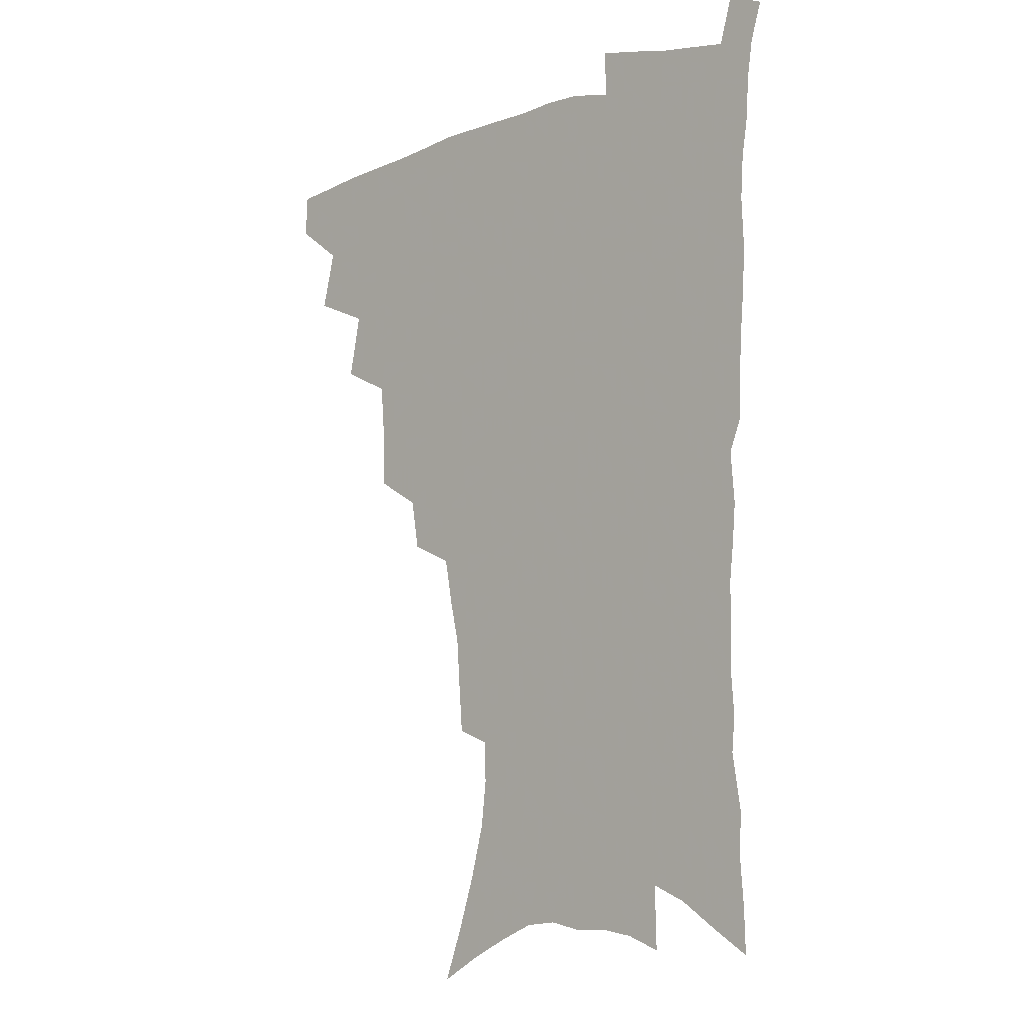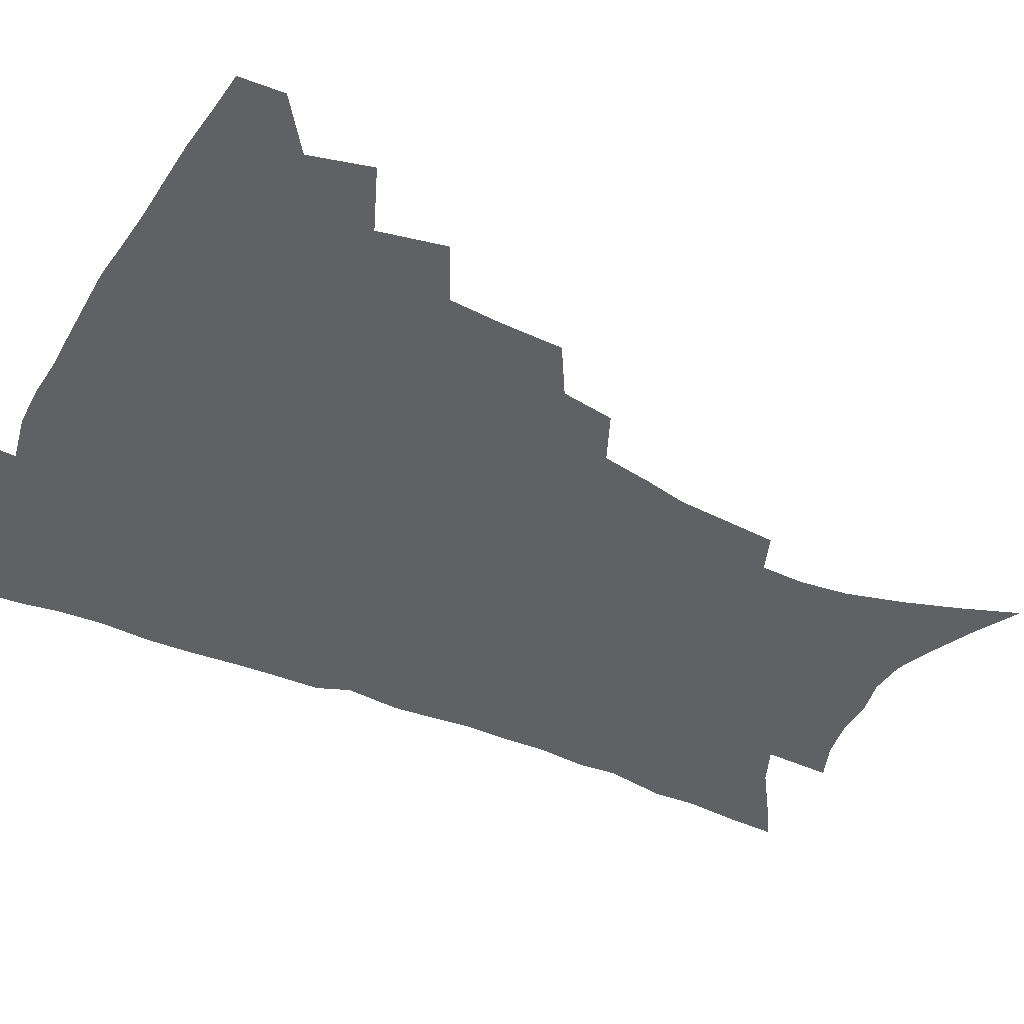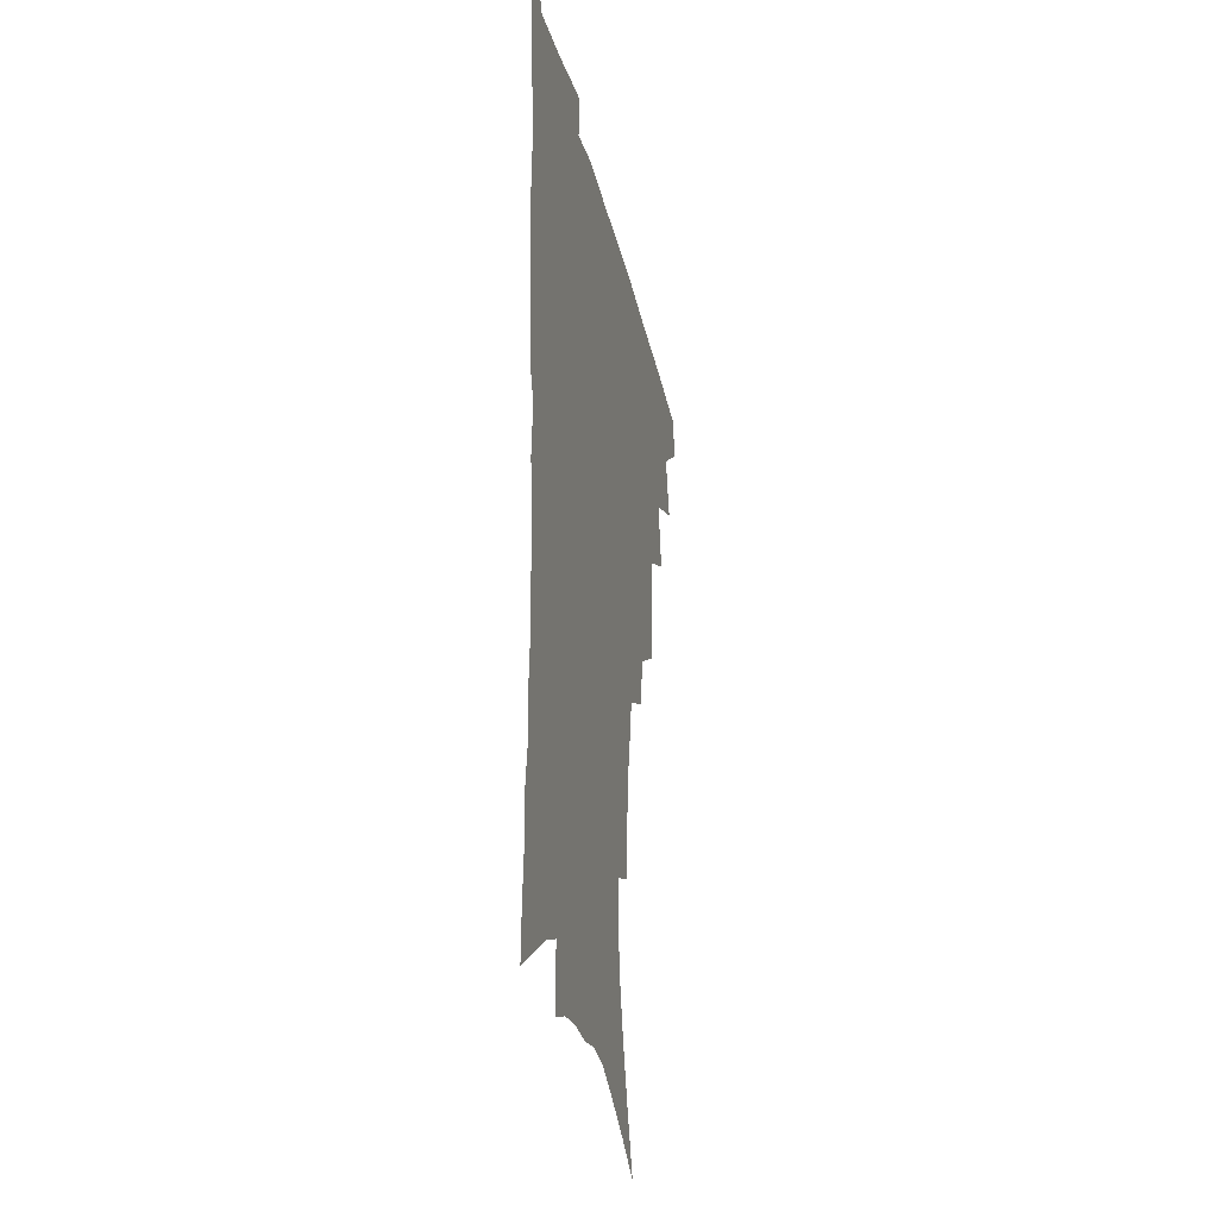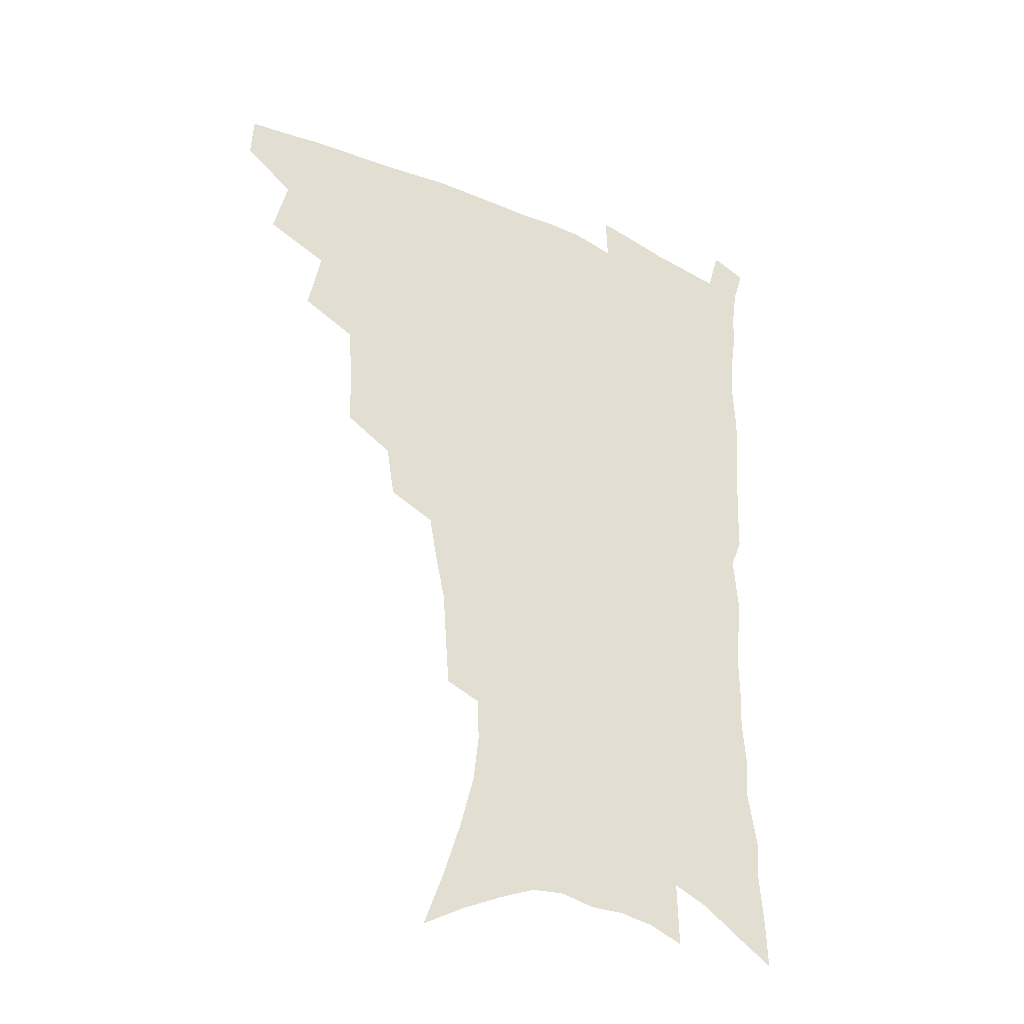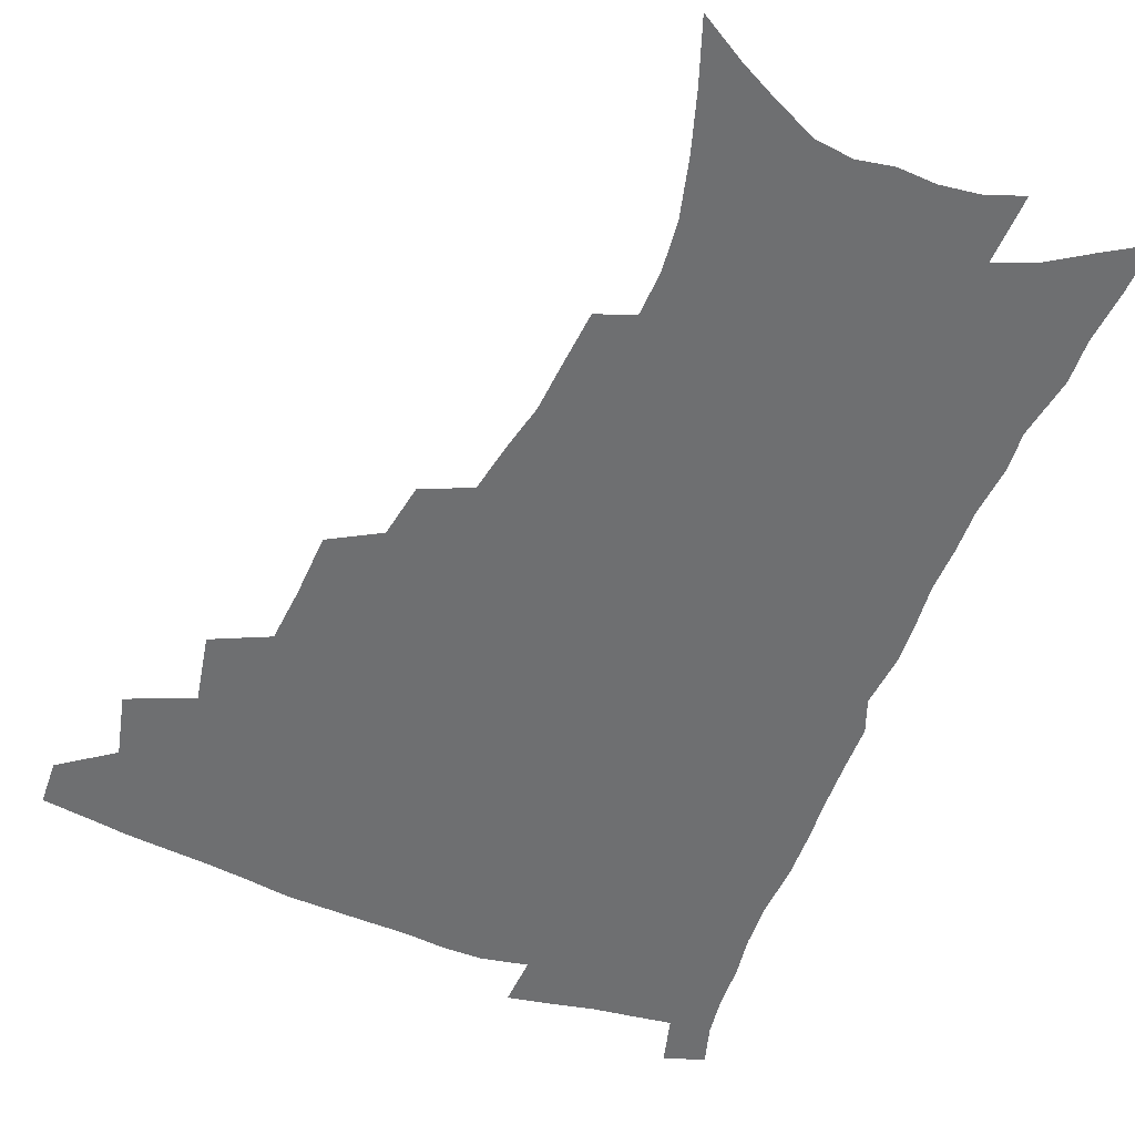
<metadata>
{"format":"obj","ext":"obj","renderer":"f3d","projection":"perspective","resolution":1024,"background":"white","views":[{"elev":-7.4,"azim":42.8,"up":"+Y"},{"elev":-45.5,"azim":-116.4,"up":"+Z"},{"elev":-28.5,"azim":102.1,"up":"+Y"},{"elev":-35.0,"azim":-30.9,"up":"+Y"},{"elev":-54.5,"azim":-22.1,"up":"+Z"}]}
</metadata>
<code>
v 466.4 473.3 0
v 467.3 489.3 0
v 479.5 437.7 0
v 485 459.9 0
v 484.8 475.6 0
v 482.7 491.2 0
v 497.5 404.2 0
v 502.3 428.4 0
v 501.2 445.2 0
v 502.2 462.6 0
v 500 477.6 0
v 497.8 493.3 0
v 519.3 353.2 0
v 518.7 375.4 0
v 517.2 395 0
v 520.4 417.9 0
v 518.4 432.6 0
v 518.1 449.2 0
v 516.9 464.2 0
v 515.2 479.1 0
v 513.1 494.6 0
v 539.8 324.2 0
v 536.7 343.2 0
v 536.1 365.8 0
v 535.7 386.8 0
v 536 406.1 0
v 534.8 420.6 0
v 534.4 436.5 0
v 533.3 451.3 0
v 531.9 465.9 0
v 530 480.8 0
v 528.3 495.8 0
v 566.3 246.1 0
v 564.9 263.8 0
v 563.6 283.2 0
v 560.1 298.6 0
v 556.8 316.9 0
v 554.5 337.4 0
v 552.4 355.6 0
v 550.4 372.2 0
v 549.1 388.2 0
v 549.5 407 0
v 550 424.2 0
v 549.5 439.2 0
v 548.1 453.2 0
v 546.4 467.6 0
v 544.7 482.3 0
v 542.9 497.5 0
v 558.3 145.6 0
v 565.9 166.6 0
v 572.4 187.2 0
v 577.7 207.8 0
v 579.7 225.5 0
v 579.3 241.2 0
v 578.5 260.6 0
v 576.7 277.2 0
v 574.4 293.2 0
v 572 310.2 0
v 569.5 327.1 0
v 567.9 345.8 0
v 566.2 362.2 0
v 565.8 380.3 0
v 565.2 396.4 0
v 564.8 412.2 0
v 564.4 427 0
v 563.6 440.8 0
v 563.2 454.7 0
v 561.5 468.7 0
v 559.3 483.7 0
v 557.3 499.4 0
v 574.3 155.1 0
v 581.6 176.9 0
v 587.8 199.4 0
v 590 217.1 0
v 591.2 235.6 0
v 590 250.4 0
v 589.4 269.3 0
v 588.1 287.1 0
v 586.1 303.1 0
v 584.2 319.2 0
v 582.2 334.9 0
v 580.7 351.3 0
v 579.7 368 0
v 579 383.8 0
v 578.9 400.2 0
v 578.5 415 0
v 577.8 428.6 0
v 577.6 442.4 0
v 577.2 455.8 0
v 575.7 469.6 0
v 574 484.3 0
v 572.1 499.8 0
v 588.9 162.6 0
v 594.9 183.4 0
v 600.1 206.7 0
v 601.7 225.3 0
v 601.7 242 0
v 600.9 258.6 0
v 599.8 274.4 0
v 598.5 291.3 0
v 597.2 308.8 0
v 595.5 323.2 0
v 594.3 340.1 0
v 593 355 0
v 592.4 371.4 0
v 591.8 386.3 0
v 591.6 401.9 0
v 591.5 416.5 0
v 591.4 430.6 0
v 590.9 443.4 0
v 590.4 456.7 0
v 589.8 470.1 0
v 588.6 484.3 0
v 586.6 500.2 0
v 603.3 169.2 0
v 608.8 192.1 0
v 611.4 212 0
v 612 228.5 0
v 611.8 244.6 0
v 611 260.4 0
v 610.5 280 0
v 609.3 295.3 0
v 608 310.5 0
v 607 328 0
v 605.9 341.8 0
v 604.9 356.5 0
v 604.5 372.7 0
v 604.3 388.5 0
v 604.2 403.3 0
v 604.4 417.9 0
v 604.1 430.5 0
v 604 443.8 0
v 604.1 457.3 0
v 603.6 470.5 0
v 603 484.2 0
v 601 500.5 0
v 616.2 170.7 0
v 620.3 194.2 0
v 621.9 213.7 0
v 622.5 232.4 0
v 622 246.7 0
v 621.7 265.6 0
v 620.9 281.3 0
v 619.9 297.3 0
v 619 313.8 0
v 618.2 328.8 0
v 617.5 344.3 0
v 617 359.4 0
v 616.8 375.5 0
v 616.6 389.4 0
v 616.5 402.5 0
v 617 418.8 0
v 617.2 431.3 0
v 617.6 444.7 0
v 617.4 457.7 0
v 616.9 471.2 0
v 616.8 484.7 0
v 615.1 501.8 0
v 628.7 168.4 0
v 631.6 194.4 0
v 632.7 215.7 0
v 632.9 233.6 0
v 632.6 249.8 0
v 632.2 264.4 0
v 631.5 280.7 0
v 630.7 296.8 0
v 630 313.8 0
v 629.4 330.6 0
v 629 344.7 0
v 628.7 360.4 0
v 628.6 375.1 0
v 628.6 390 0
v 628.8 404 0
v 629.2 418.1 0
v 629.8 430.6 0
v 630.5 445.4 0
v 630.8 457.8 0
v 631.1 470.9 0
v 630.8 485.1 0
v 629.3 501.6 0
v 642 169 0
v 643.2 194.4 0
v 643.6 212 0
v 643.3 232.5 0
v 643.2 248.9 0
v 642.8 264.2 0
v 642 281.1 0
v 641.5 297.2 0
v 641.1 312.4 0
v 640.5 329.7 0
v 640.5 343.8 0
v 640.2 359.9 0
v 640.5 373.9 0
v 640.6 389.4 0
v 640.9 403.2 0
v 641.2 417.6 0
v 642.4 429.7 0
v 643.1 444.2 0
v 643.9 457.4 0
v 644.6 470.5 0
v 645.4 484 0
v 645.8 498.4 0
v 645.1 515.7 0
v 655 167.2 0
v 654.9 191.6 0
v 654.6 211.3 0
v 655.3 225.8 0
v 653.8 247.5 0
v 653.2 264.4 0
v 652.6 280.8 0
v 652.1 297.4 0
v 652.2 310.8 0
v 651.6 328 0
v 652 342 0
v 652.7 355.8 0
v 652.5 372.1 0
v 652.6 387.4 0
v 653.2 401.3 0
v 653.8 415.3 0
v 654.9 428.8 0
v 655.7 443.8 0
v 656.8 456.4 0
v 658 469.5 0
v 659.2 482.9 0
v 660 496.9 0
v 660 512.9 0
v 668 162.5 0
v 667.4 186.4 0
v 666.5 206.6 0
v 666.1 224.7 0
v 665 244.2 0
v 664 262.4 0
v 663.1 279.9 0
v 662.9 295.2 0
v 663 309.6 0
v 662.8 325.5 0
v 664.1 338.3 0
v 664.3 353.7 0
v 664.7 368.8 0
v 664.7 384.6 0
v 665.5 399 0
v 665.7 414.5 0
v 667.7 426.8 0
v 668.5 441.5 0
v 669.9 454.9 0
v 671.3 468.1 0
v 672.8 481.6 0
v 674.2 494.9 0
v 675.1 509.6 0
v 680.6 181.1 0
v 678.9 201.5 0
v 677.2 221.9 0
v 677.1 238 0
v 676.5 255 0
v 675.9 272 0
v 675.1 289 0
v 674.7 304.9 0
v 675.6 318.9 0
v 676.7 332.7 0
v 676.5 349.1 0
v 677 364.6 0
v 677.9 379.2 0
v 678.8 394.2 0
v 680.3 408.3 0
v 680.7 423.8 0
v 682.2 437.9 0
v 682.9 453.2 0
v 684.5 466.8 0
v 686 480.1 0
v 687.8 493.7 0
v 689.3 507.6 0
v 695.1 171.6 0
v 692.6 193.1 0
v 691.9 210.7 0
v 689.8 230.7 0
v 689.4 247.1 0
v 688.7 264 0
v 688.7 279.7 0
v 687.8 296.7 0
v 688.8 311 0
v 689.7 325.7 0
v 689.4 342.5 0
v 689.9 358.3 0
v 691.7 372.2 0
v 693.5 386.6 0
v 694.2 402.5 0
v 693.7 419.8 0
v 695.9 433.7 0
v 697.3 448.7 0
v 698.1 464 0
v 699.6 478 0
v 701.5 491.8 0
v 703.4 505.5 0
v 708.3 523 0
v 709.4 162.7 0
v 708.8 180.2 0
v 707.3 198.9 0
v 708.1 214 0
v 704.5 235.5 0
v 705.7 249.4 0
v 704.2 267.2 0
v 704.8 282.1 0
v 704.5 298.4 0
v 706 312.5 0
v 707.1 327.7 0
v 705.5 347.1 0
v 710 358.8 0
v 710.4 375.4 0
v 711.1 391.7 0
v 712.4 407.9 0
v 713.1 424.3 0
v 712.1 443.3 0
v 713 459.3 0
v 715.2 473.8 0
v 716 489.3 0
v 718 503.4 0
v 722.2 517.6 0
f 4 5 1
f 1 5 2
f 5 6 2
f 8 9 3
f 3 9 4
f 9 10 4
f 4 10 5
f 10 11 5
f 5 11 6
f 11 12 6
f 15 16 7
f 7 16 8
f 16 17 8
f 8 17 9
f 17 18 9
f 9 18 10
f 18 19 10
f 10 19 11
f 19 20 11
f 11 20 12
f 20 21 12
f 23 24 13
f 13 24 14
f 24 25 14
f 14 25 15
f 25 26 15
f 15 26 16
f 26 27 16
f 16 27 17
f 27 28 17
f 17 28 18
f 28 29 18
f 18 29 19
f 29 30 19
f 19 30 20
f 30 31 20
f 20 31 21
f 31 32 21
f 37 38 22
f 22 38 23
f 38 39 23
f 23 39 24
f 39 40 24
f 24 40 25
f 40 41 25
f 25 41 26
f 41 42 26
f 26 42 27
f 42 43 27
f 27 43 28
f 43 44 28
f 28 44 29
f 44 45 29
f 29 45 30
f 45 46 30
f 30 46 31
f 46 47 31
f 31 47 32
f 47 48 32
f 54 55 33
f 33 55 34
f 55 56 34
f 34 56 35
f 56 57 35
f 35 57 36
f 57 58 36
f 36 58 37
f 58 59 37
f 37 59 38
f 59 60 38
f 38 60 39
f 60 61 39
f 39 61 40
f 61 62 40
f 40 62 41
f 62 63 41
f 41 63 42
f 63 64 42
f 42 64 43
f 64 65 43
f 43 65 44
f 65 66 44
f 44 66 45
f 66 67 45
f 45 67 46
f 67 68 46
f 46 68 47
f 68 69 47
f 47 69 48
f 69 70 48
f 49 71 50
f 71 72 50
f 50 72 51
f 72 73 51
f 51 73 52
f 73 74 52
f 52 74 53
f 74 75 53
f 53 75 54
f 75 76 54
f 54 76 55
f 76 77 55
f 55 77 56
f 77 78 56
f 56 78 57
f 78 79 57
f 57 79 58
f 79 80 58
f 58 80 59
f 80 81 59
f 59 81 60
f 81 82 60
f 60 82 61
f 82 83 61
f 61 83 62
f 83 84 62
f 62 84 63
f 84 85 63
f 63 85 64
f 85 86 64
f 64 86 65
f 86 87 65
f 65 87 66
f 87 88 66
f 66 88 67
f 88 89 67
f 67 89 68
f 89 90 68
f 68 90 69
f 90 91 69
f 69 91 70
f 91 92 70
f 71 93 72
f 93 94 72
f 72 94 73
f 94 95 73
f 73 95 74
f 95 96 74
f 74 96 75
f 96 97 75
f 75 97 76
f 97 98 76
f 76 98 77
f 98 99 77
f 77 99 78
f 99 100 78
f 78 100 79
f 100 101 79
f 79 101 80
f 101 102 80
f 80 102 81
f 102 103 81
f 81 103 82
f 103 104 82
f 82 104 83
f 104 105 83
f 83 105 84
f 105 106 84
f 84 106 85
f 106 107 85
f 85 107 86
f 107 108 86
f 86 108 87
f 108 109 87
f 87 109 88
f 109 110 88
f 88 110 89
f 110 111 89
f 89 111 90
f 111 112 90
f 90 112 91
f 112 113 91
f 91 113 92
f 113 114 92
f 93 115 94
f 115 116 94
f 94 116 95
f 116 117 95
f 95 117 96
f 117 118 96
f 96 118 97
f 118 119 97
f 97 119 98
f 119 120 98
f 98 120 99
f 120 121 99
f 99 121 100
f 121 122 100
f 100 122 101
f 122 123 101
f 101 123 102
f 123 124 102
f 102 124 103
f 124 125 103
f 103 125 104
f 125 126 104
f 104 126 105
f 126 127 105
f 105 127 106
f 127 128 106
f 106 128 107
f 128 129 107
f 107 129 108
f 129 130 108
f 108 130 109
f 130 131 109
f 109 131 110
f 131 132 110
f 110 132 111
f 132 133 111
f 111 133 112
f 133 134 112
f 112 134 113
f 134 135 113
f 113 135 114
f 135 136 114
f 115 137 116
f 137 138 116
f 116 138 117
f 138 139 117
f 117 139 118
f 139 140 118
f 118 140 119
f 140 141 119
f 119 141 120
f 141 142 120
f 120 142 121
f 142 143 121
f 121 143 122
f 143 144 122
f 122 144 123
f 144 145 123
f 123 145 124
f 145 146 124
f 124 146 125
f 146 147 125
f 125 147 126
f 147 148 126
f 126 148 127
f 148 149 127
f 127 149 128
f 149 150 128
f 128 150 129
f 150 151 129
f 129 151 130
f 151 152 130
f 130 152 131
f 152 153 131
f 131 153 132
f 153 154 132
f 132 154 133
f 154 155 133
f 133 155 134
f 155 156 134
f 134 156 135
f 156 157 135
f 135 157 136
f 157 158 136
f 137 159 138
f 159 160 138
f 138 160 139
f 160 161 139
f 139 161 140
f 161 162 140
f 140 162 141
f 162 163 141
f 141 163 142
f 163 164 142
f 142 164 143
f 164 165 143
f 143 165 144
f 165 166 144
f 144 166 145
f 166 167 145
f 145 167 146
f 167 168 146
f 146 168 147
f 168 169 147
f 147 169 148
f 169 170 148
f 148 170 149
f 170 171 149
f 149 171 150
f 171 172 150
f 150 172 151
f 172 173 151
f 151 173 152
f 173 174 152
f 152 174 153
f 174 175 153
f 153 175 154
f 175 176 154
f 154 176 155
f 176 177 155
f 155 177 156
f 177 178 156
f 156 178 157
f 178 179 157
f 157 179 158
f 179 180 158
f 159 181 160
f 181 182 160
f 160 182 161
f 182 183 161
f 161 183 162
f 183 184 162
f 162 184 163
f 184 185 163
f 163 185 164
f 185 186 164
f 164 186 165
f 186 187 165
f 165 187 166
f 187 188 166
f 166 188 167
f 188 189 167
f 167 189 168
f 189 190 168
f 168 190 169
f 190 191 169
f 169 191 170
f 191 192 170
f 170 192 171
f 192 193 171
f 171 193 172
f 193 194 172
f 172 194 173
f 194 195 173
f 173 195 174
f 195 196 174
f 174 196 175
f 196 197 175
f 175 197 176
f 197 198 176
f 176 198 177
f 198 199 177
f 177 199 178
f 199 200 178
f 178 200 179
f 200 201 179
f 179 201 180
f 201 202 180
f 181 204 182
f 204 205 182
f 182 205 183
f 205 206 183
f 183 206 184
f 206 207 184
f 184 207 185
f 207 208 185
f 185 208 186
f 208 209 186
f 186 209 187
f 209 210 187
f 187 210 188
f 210 211 188
f 188 211 189
f 211 212 189
f 189 212 190
f 212 213 190
f 190 213 191
f 213 214 191
f 191 214 192
f 214 215 192
f 192 215 193
f 215 216 193
f 193 216 194
f 216 217 194
f 194 217 195
f 217 218 195
f 195 218 196
f 218 219 196
f 196 219 197
f 219 220 197
f 197 220 198
f 220 221 198
f 198 221 199
f 221 222 199
f 199 222 200
f 222 223 200
f 200 223 201
f 223 224 201
f 201 224 202
f 224 225 202
f 202 225 203
f 225 226 203
f 204 227 205
f 227 228 205
f 205 228 206
f 228 229 206
f 206 229 207
f 229 230 207
f 207 230 208
f 230 231 208
f 208 231 209
f 231 232 209
f 209 232 210
f 232 233 210
f 210 233 211
f 233 234 211
f 211 234 212
f 234 235 212
f 212 235 213
f 235 236 213
f 213 236 214
f 236 237 214
f 214 237 215
f 237 238 215
f 215 238 216
f 238 239 216
f 216 239 217
f 239 240 217
f 217 240 218
f 240 241 218
f 218 241 219
f 241 242 219
f 219 242 220
f 242 243 220
f 220 243 221
f 243 244 221
f 221 244 222
f 244 245 222
f 222 245 223
f 245 246 223
f 223 246 224
f 246 247 224
f 224 247 225
f 247 248 225
f 225 248 226
f 248 249 226
f 228 250 229
f 250 251 229
f 229 251 230
f 251 252 230
f 230 252 231
f 252 253 231
f 231 253 232
f 253 254 232
f 232 254 233
f 254 255 233
f 233 255 234
f 255 256 234
f 234 256 235
f 256 257 235
f 235 257 236
f 257 258 236
f 236 258 237
f 258 259 237
f 237 259 238
f 259 260 238
f 238 260 239
f 260 261 239
f 239 261 240
f 261 262 240
f 240 262 241
f 262 263 241
f 241 263 242
f 263 264 242
f 242 264 243
f 264 265 243
f 243 265 244
f 265 266 244
f 244 266 245
f 266 267 245
f 245 267 246
f 267 268 246
f 246 268 247
f 268 269 247
f 247 269 248
f 269 270 248
f 248 270 249
f 270 271 249
f 250 272 251
f 272 273 251
f 251 273 252
f 273 274 252
f 252 274 253
f 274 275 253
f 253 275 254
f 275 276 254
f 254 276 255
f 276 277 255
f 255 277 256
f 277 278 256
f 256 278 257
f 278 279 257
f 257 279 258
f 279 280 258
f 258 280 259
f 280 281 259
f 259 281 260
f 281 282 260
f 260 282 261
f 282 283 261
f 261 283 262
f 283 284 262
f 262 284 263
f 284 285 263
f 263 285 264
f 285 286 264
f 264 286 265
f 286 287 265
f 265 287 266
f 287 288 266
f 266 288 267
f 288 289 267
f 267 289 268
f 289 290 268
f 268 290 269
f 290 291 269
f 269 291 270
f 291 292 270
f 270 292 271
f 292 293 271
f 272 295 273
f 295 296 273
f 273 296 274
f 296 297 274
f 274 297 275
f 297 298 275
f 275 298 276
f 298 299 276
f 276 299 277
f 299 300 277
f 277 300 278
f 300 301 278
f 278 301 279
f 301 302 279
f 279 302 280
f 302 303 280
f 280 303 281
f 303 304 281
f 281 304 282
f 304 305 282
f 282 305 283
f 305 306 283
f 283 306 284
f 306 307 284
f 284 307 285
f 307 308 285
f 285 308 286
f 308 309 286
f 286 309 287
f 309 310 287
f 287 310 288
f 310 311 288
f 288 311 289
f 311 312 289
f 289 312 290
f 312 313 290
f 290 313 291
f 313 314 291
f 291 314 292
f 314 315 292
f 292 315 293
f 315 316 293
f 293 316 294
f 316 317 294

</code>
